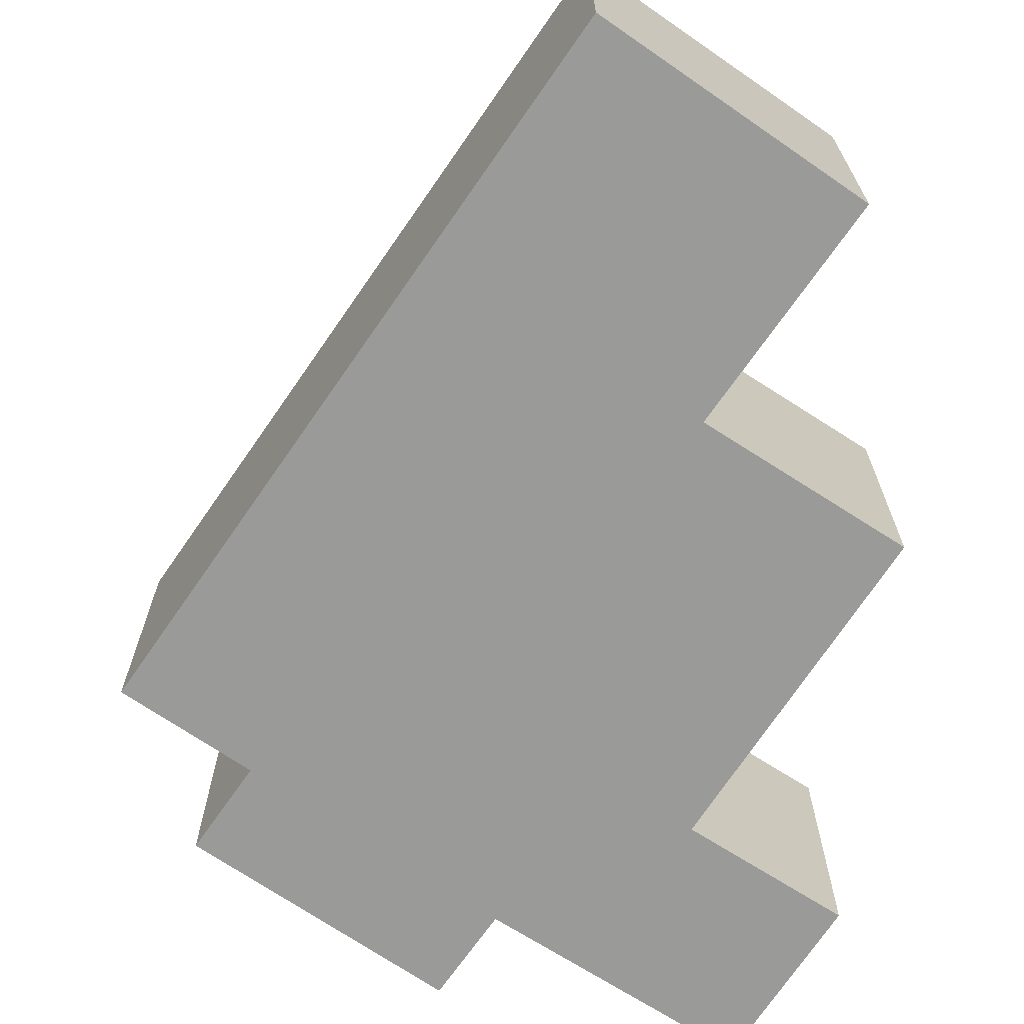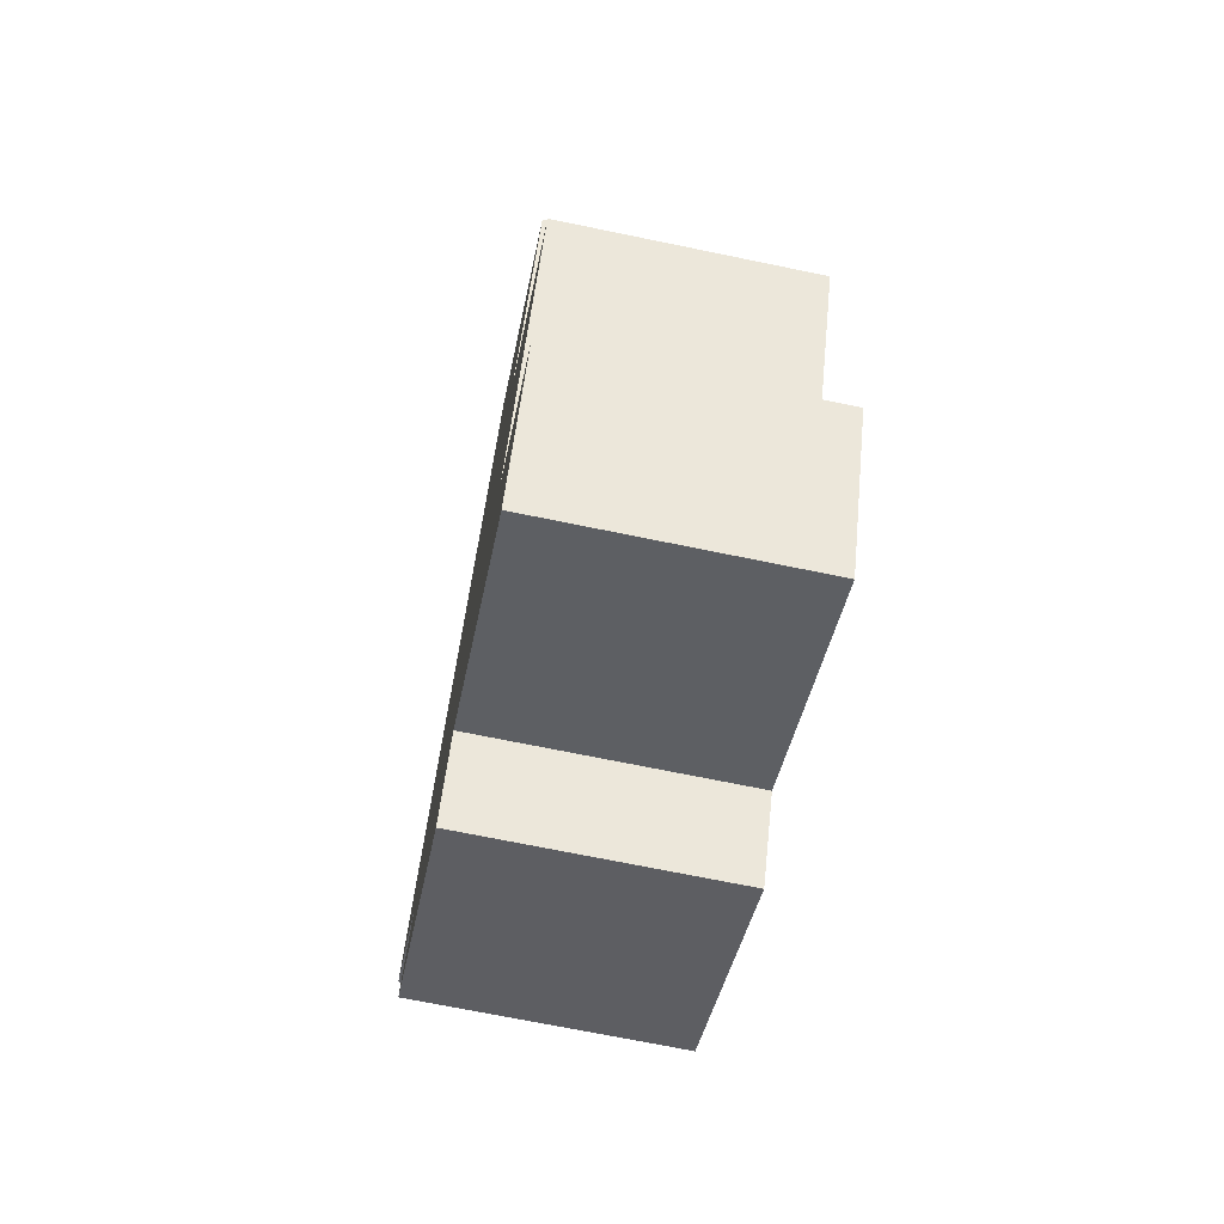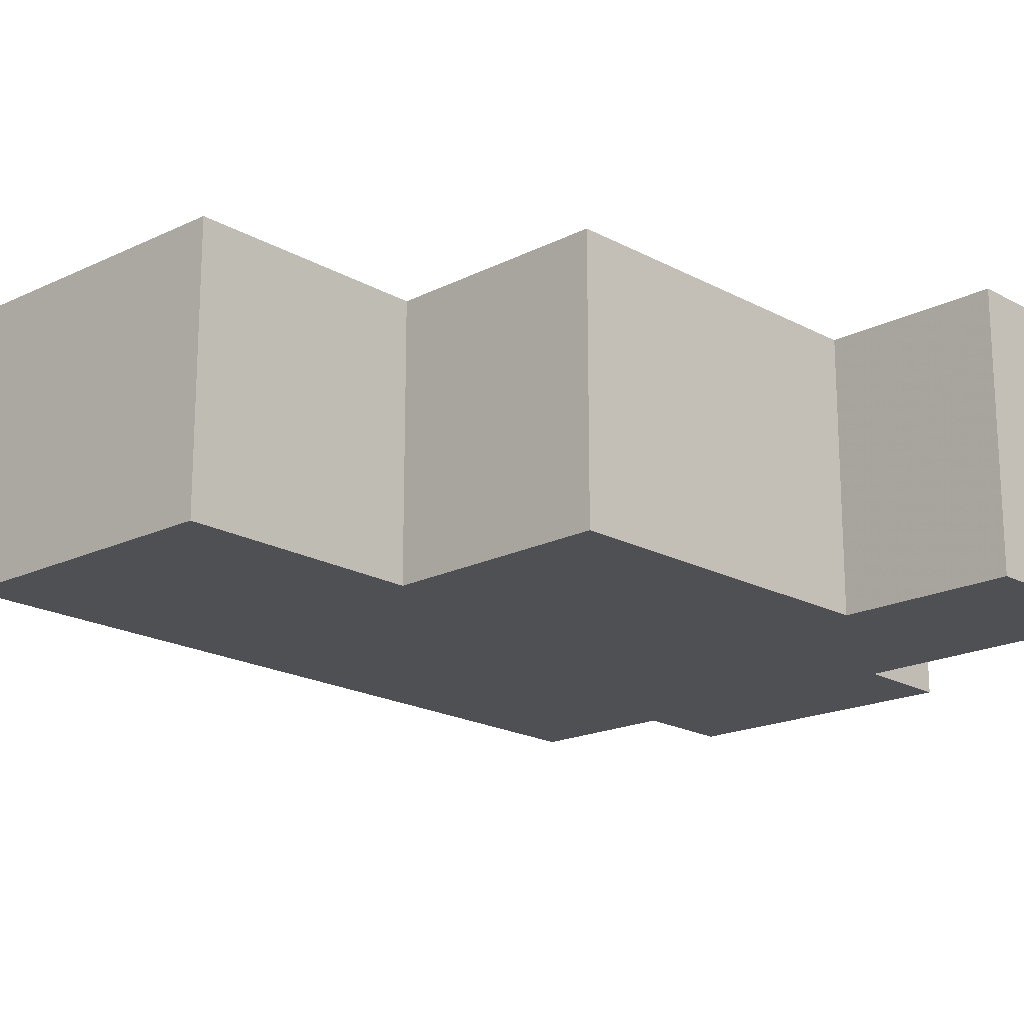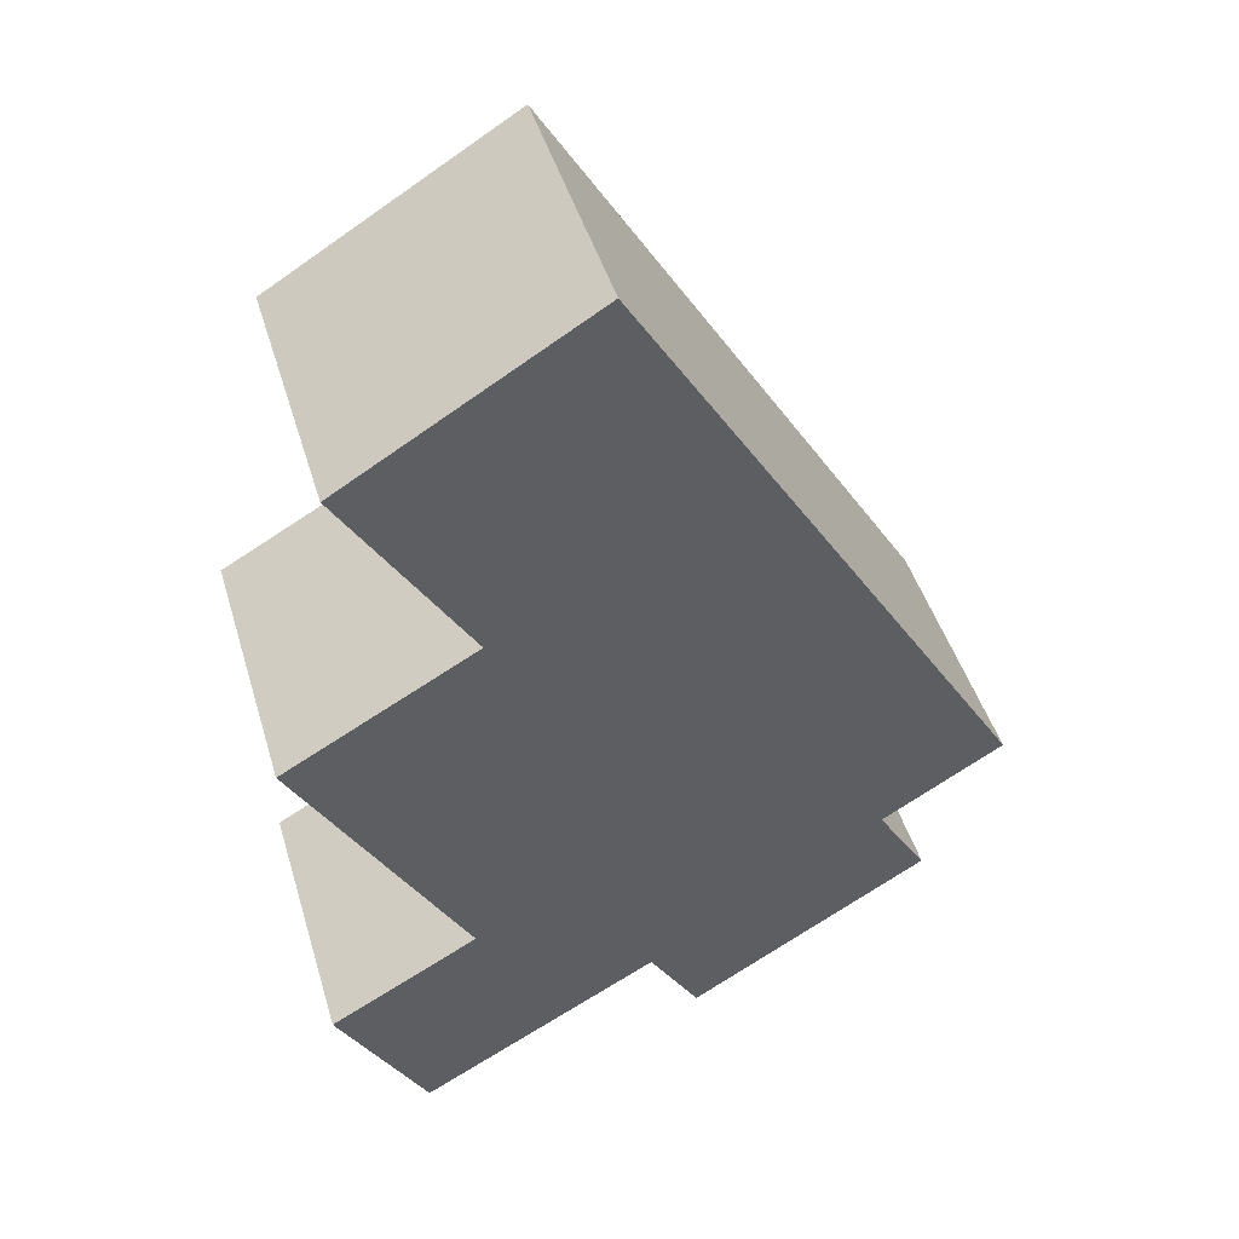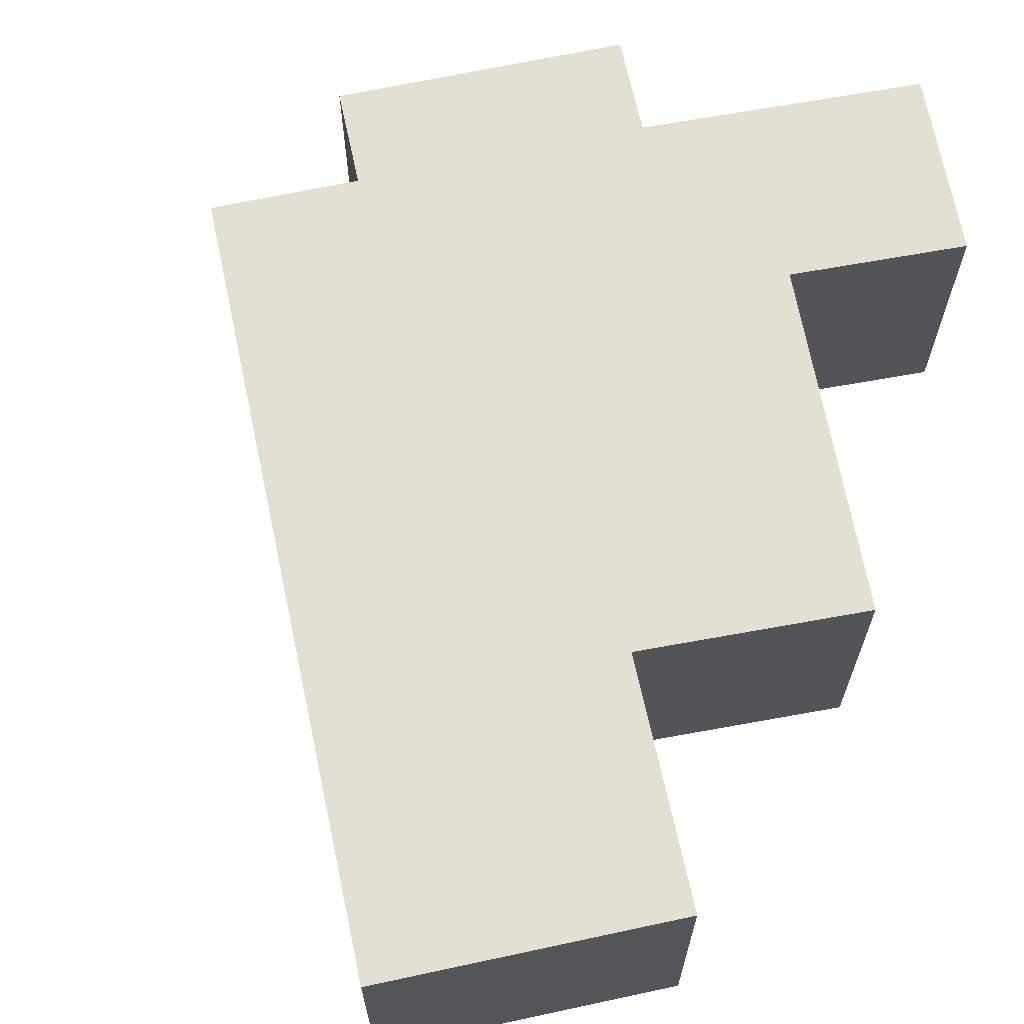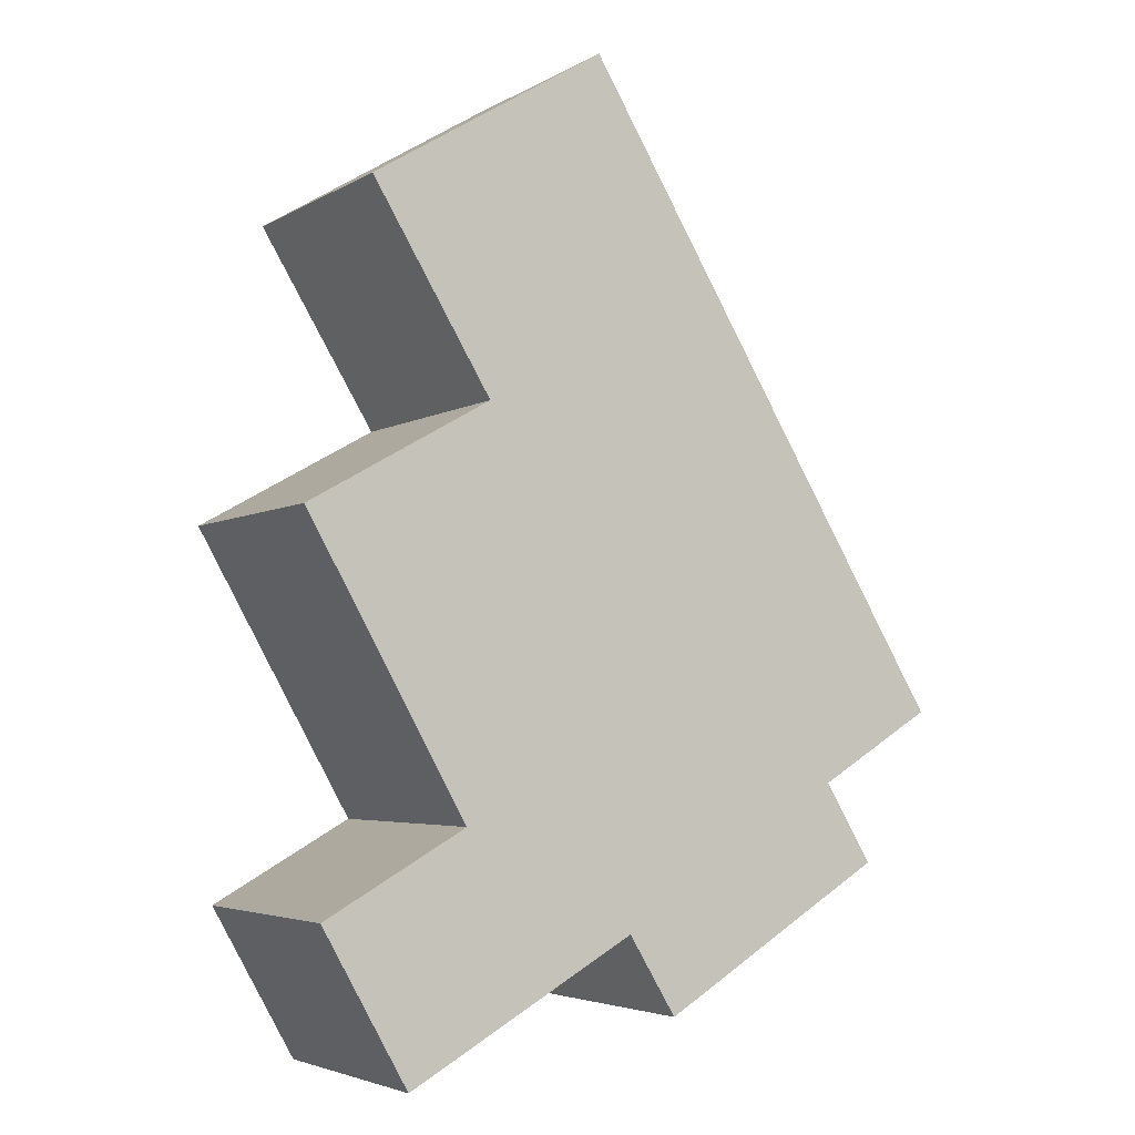
<metadata>
{"format":"obj","ext":"obj","renderer":"f3d","projection":"perspective","resolution":1024,"background":"white","views":[{"elev":-69.2,"azim":-3.4,"up":"+Y"},{"elev":-69.6,"azim":78.3,"up":"+Z"},{"elev":-18.7,"azim":73.7,"up":"+Y"},{"elev":46.1,"azim":163.5,"up":"+Z"},{"elev":66.9,"azim":19.1,"up":"+Y"},{"elev":-4.2,"azim":150.2,"up":"+Z"}]}
</metadata>
<code>
v -8.11 0.1457 -4.954
v -8.151 0.1457 -4.929
v -8.142 0.1457 -4.914
v -8.101 0.1457 -4.94
v -8.164 0.1457 -4.902
v -8.095 0.1457 -4.788
v -8.073 0.1457 -4.85
v -8.069 0.1457 -4.921
v -8.059 0.1457 -4.963
v -8.052 0.1457 -4.814
v -8.043 0.1457 -4.936
v -8.04 0.1457 -4.869
v -8.142 0.09881 -4.914
v -8.151 0.09881 -4.929
v -8.11 0.09881 -4.954
v -8.101 0.09881 -4.94
v -8.095 0.09881 -4.788
v -8.164 0.09881 -4.902
v -8.073 0.09881 -4.85
v -8.069 0.09881 -4.921
v -8.059 0.09881 -4.963
v -8.052 0.09881 -4.814
v -8.043 0.09881 -4.936
v -8.04 0.09881 -4.869
v -8.164 0.09881 -4.902
v -8.095 0.09881 -4.788
v -8.095 0.1457 -4.788
v -8.164 0.1457 -4.902
v -8.142 0.09881 -4.914
v -8.164 0.09881 -4.902
v -8.164 0.1457 -4.902
v -8.142 0.1457 -4.914
v -8.151 0.09881 -4.929
v -8.142 0.09881 -4.914
v -8.142 0.1457 -4.914
v -8.151 0.1457 -4.929
v -8.11 0.09881 -4.954
v -8.151 0.09881 -4.929
v -8.151 0.1457 -4.929
v -8.11 0.1457 -4.954
v -8.101 0.09881 -4.94
v -8.11 0.09881 -4.954
v -8.11 0.1457 -4.954
v -8.101 0.1457 -4.94
v -8.059 0.09881 -4.963
v -8.101 0.09881 -4.94
v -8.101 0.1457 -4.94
v -8.059 0.1457 -4.963
v -8.043 0.09881 -4.936
v -8.059 0.09881 -4.963
v -8.059 0.1457 -4.963
v -8.043 0.1457 -4.936
v -8.069 0.09881 -4.921
v -8.043 0.09881 -4.936
v -8.043 0.1457 -4.936
v -8.069 0.1457 -4.921
v -8.04 0.09881 -4.869
v -8.069 0.09881 -4.921
v -8.069 0.1457 -4.921
v -8.04 0.1457 -4.869
v -8.073 0.09881 -4.85
v -8.04 0.09881 -4.869
v -8.04 0.1457 -4.869
v -8.073 0.1457 -4.85
v -8.052 0.09881 -4.814
v -8.073 0.09881 -4.85
v -8.073 0.1457 -4.85
v -8.052 0.1457 -4.814
v -8.095 0.09881 -4.788
v -8.052 0.09881 -4.814
v -8.052 0.1457 -4.814
v -8.095 0.1457 -4.788
f 1 2 3
f 4 1 3
f 3 5 6
f 4 3 6
f 4 6 7
f 4 7 8
f 9 4 8
f 10 7 6
f 11 9 8
f 12 8 7
f 13 14 15
f 13 15 16
f 17 18 13
f 17 13 16
f 19 17 16
f 20 19 16
f 20 16 21
f 22 17 19
f 23 20 21
f 24 19 20
f 25 26 27
f 25 27 28
f 29 30 31
f 29 31 32
f 33 34 35
f 33 35 36
f 37 38 39
f 37 39 40
f 41 42 43
f 41 43 44
f 45 46 47
f 45 47 48
f 49 50 51
f 49 51 52
f 53 54 55
f 53 55 56
f 57 58 59
f 57 59 60
f 61 62 63
f 61 63 64
f 65 66 67
f 65 67 68
f 69 70 71
f 69 71 72

</code>
